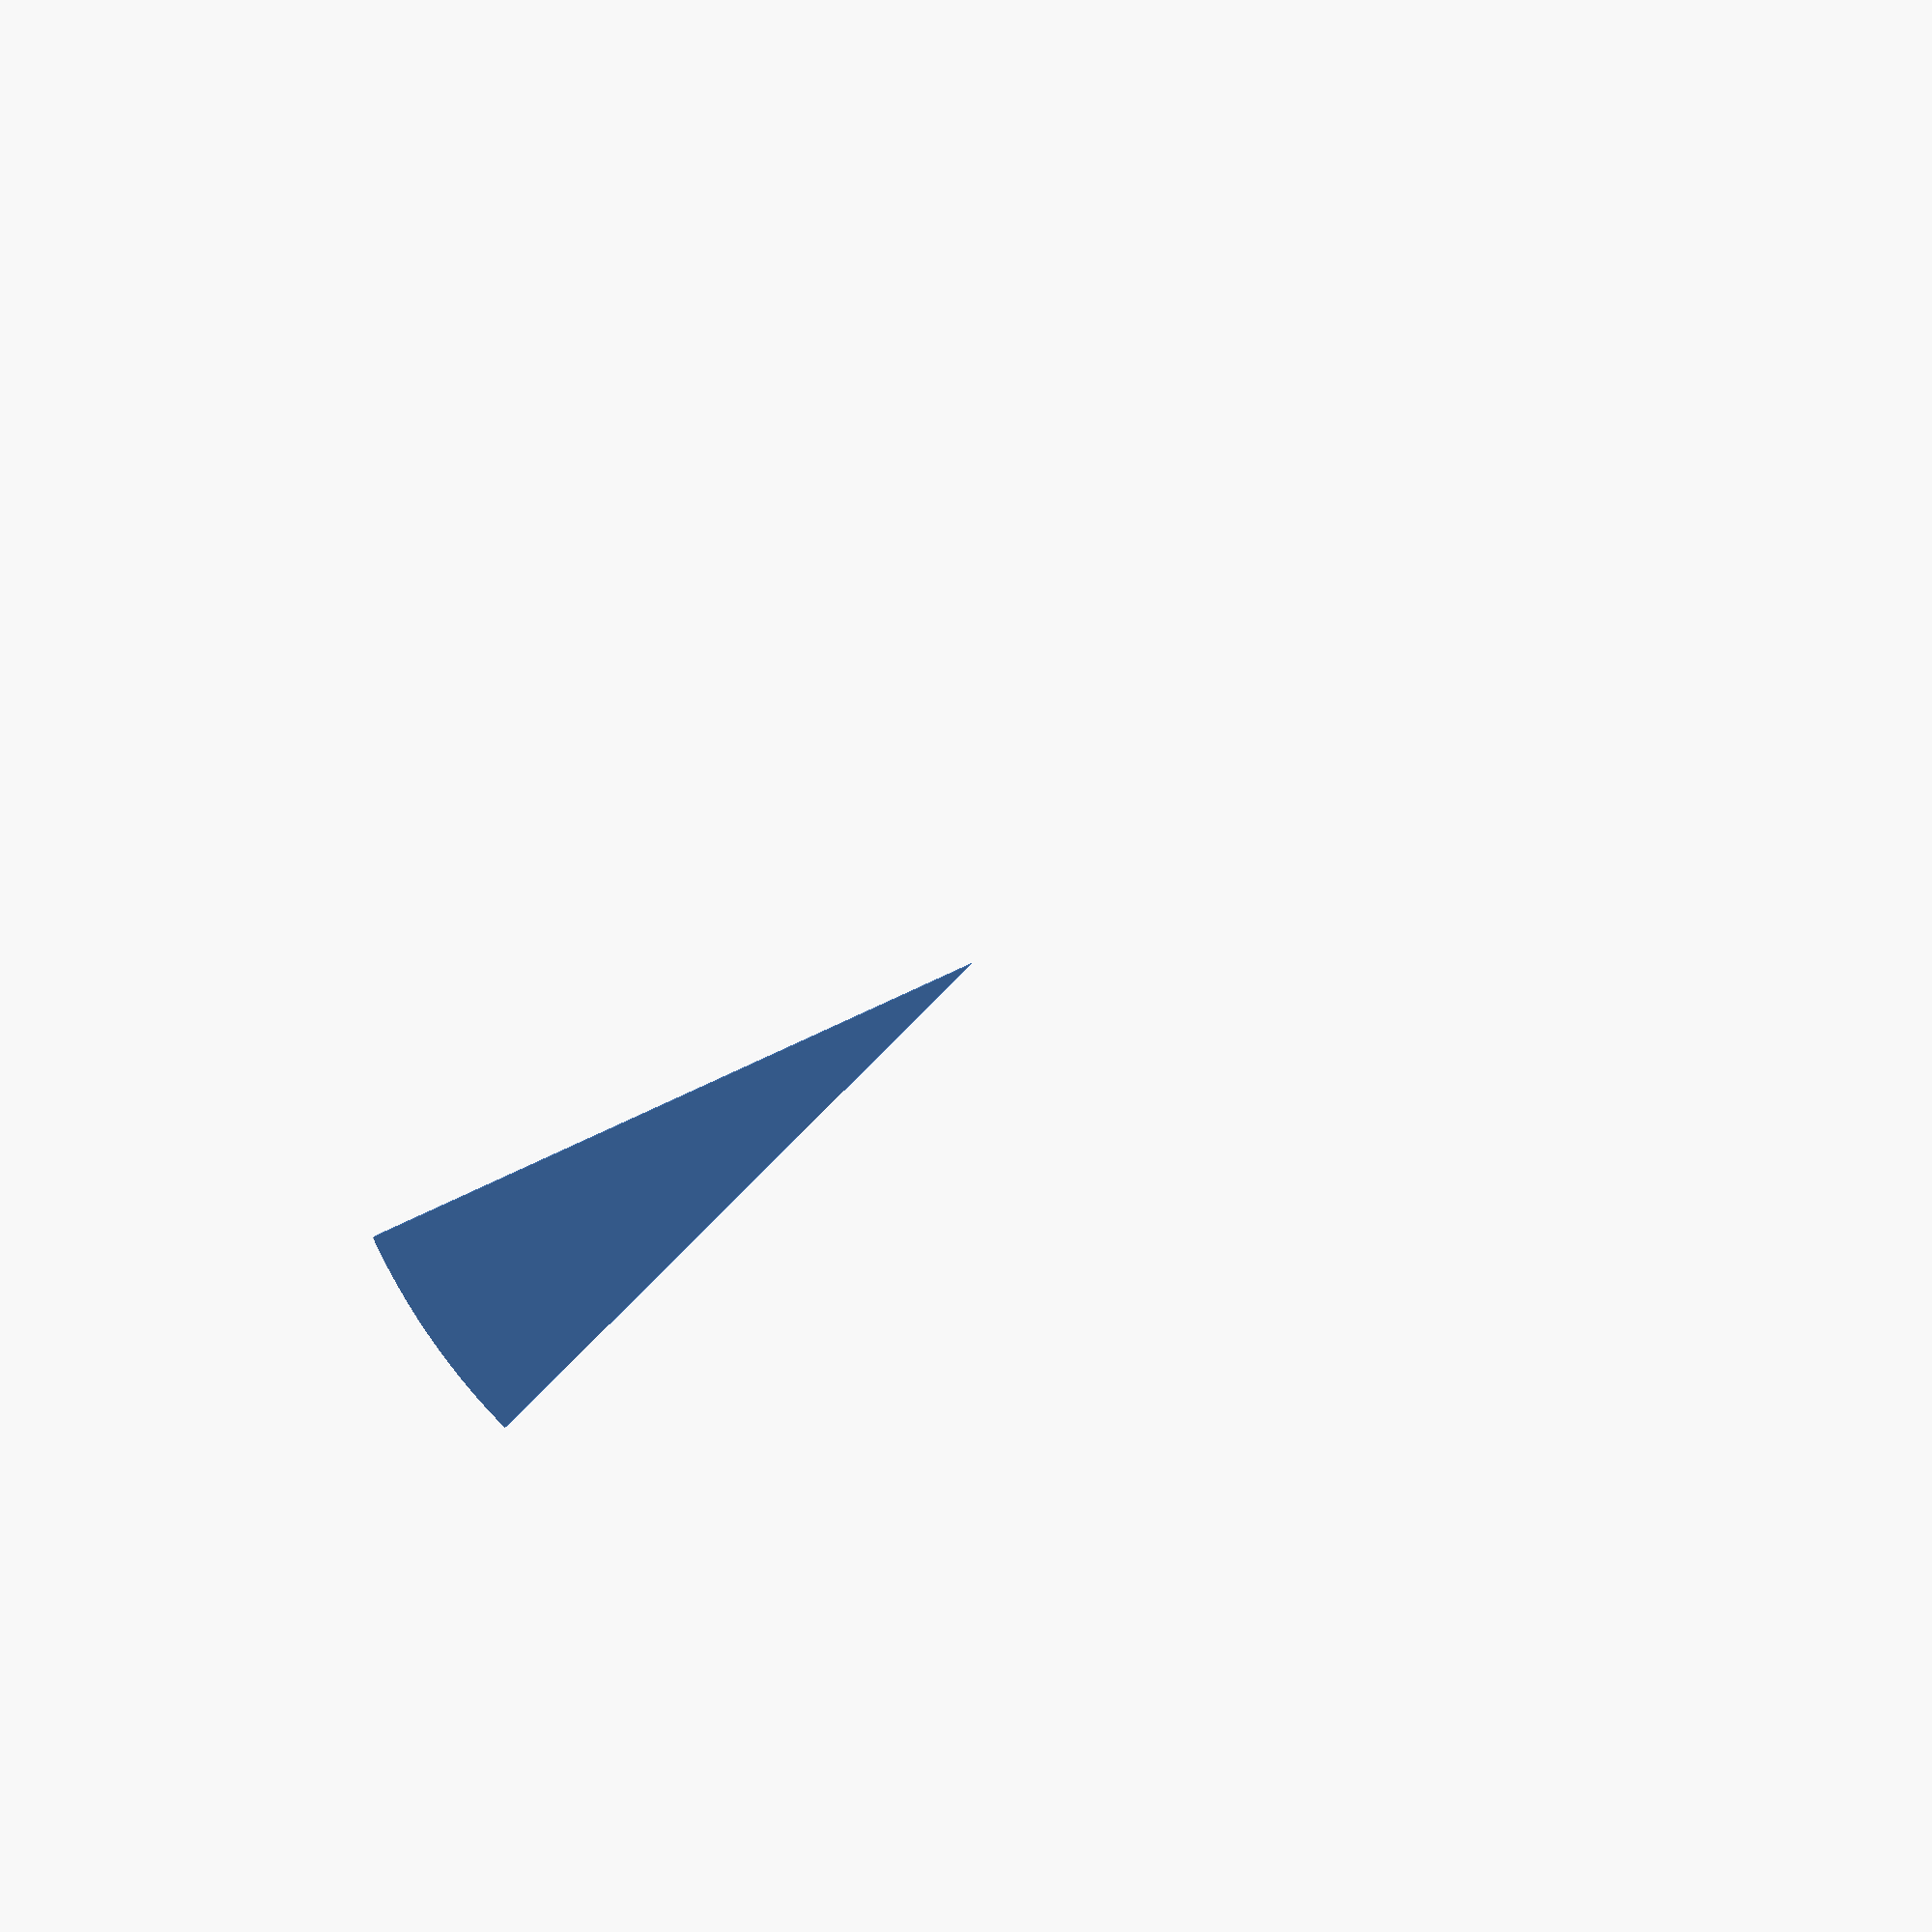
<openscad>
// Unit of length: Unit.MM
$fn = 360;

intersection()
{
   circle(d = 60.0);
   polygon(points = [[0.0, 0.0], [28.6257, -10.4189], [28.7241, -10.4363], [30.5613, -0.0174], [30.4628, 0.0]], convexity = 1);
}

</openscad>
<views>
elev=173.8 azim=205.2 roll=351.8 proj=o view=solid
</views>
